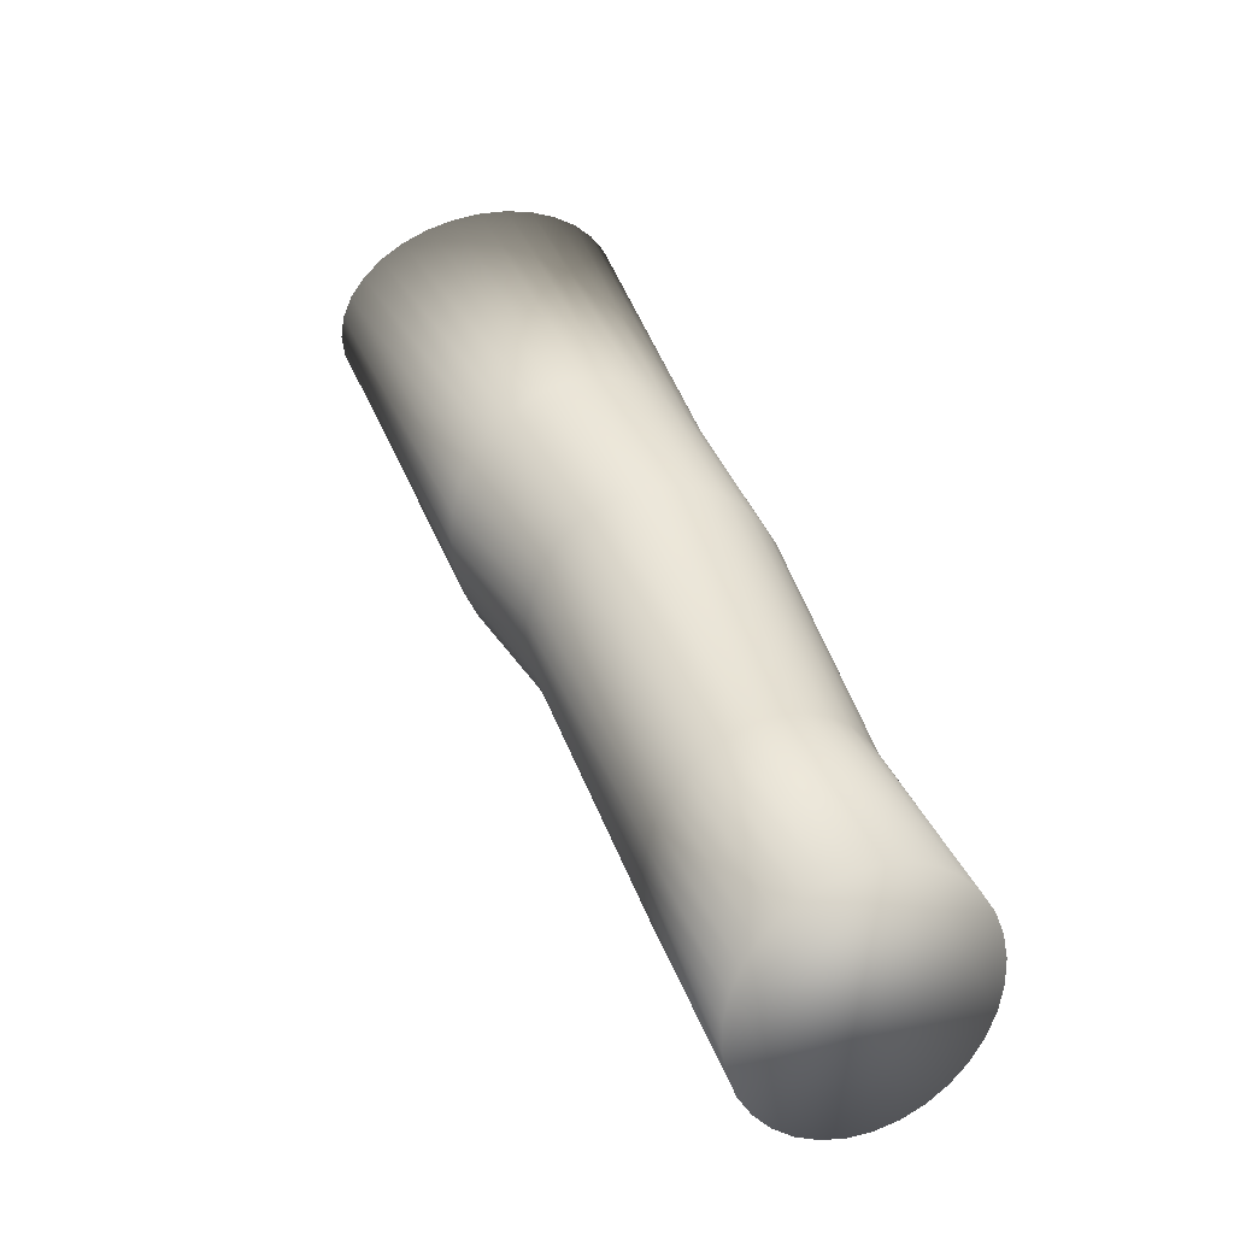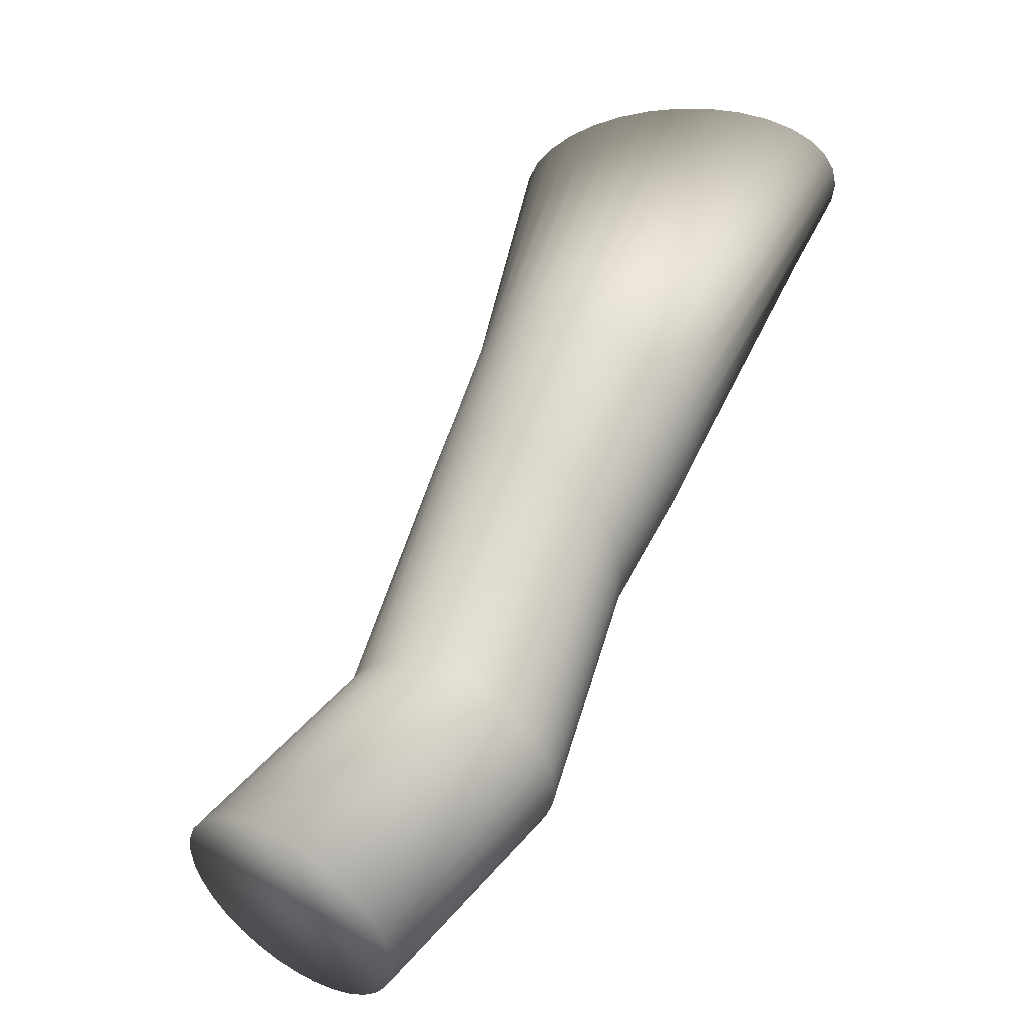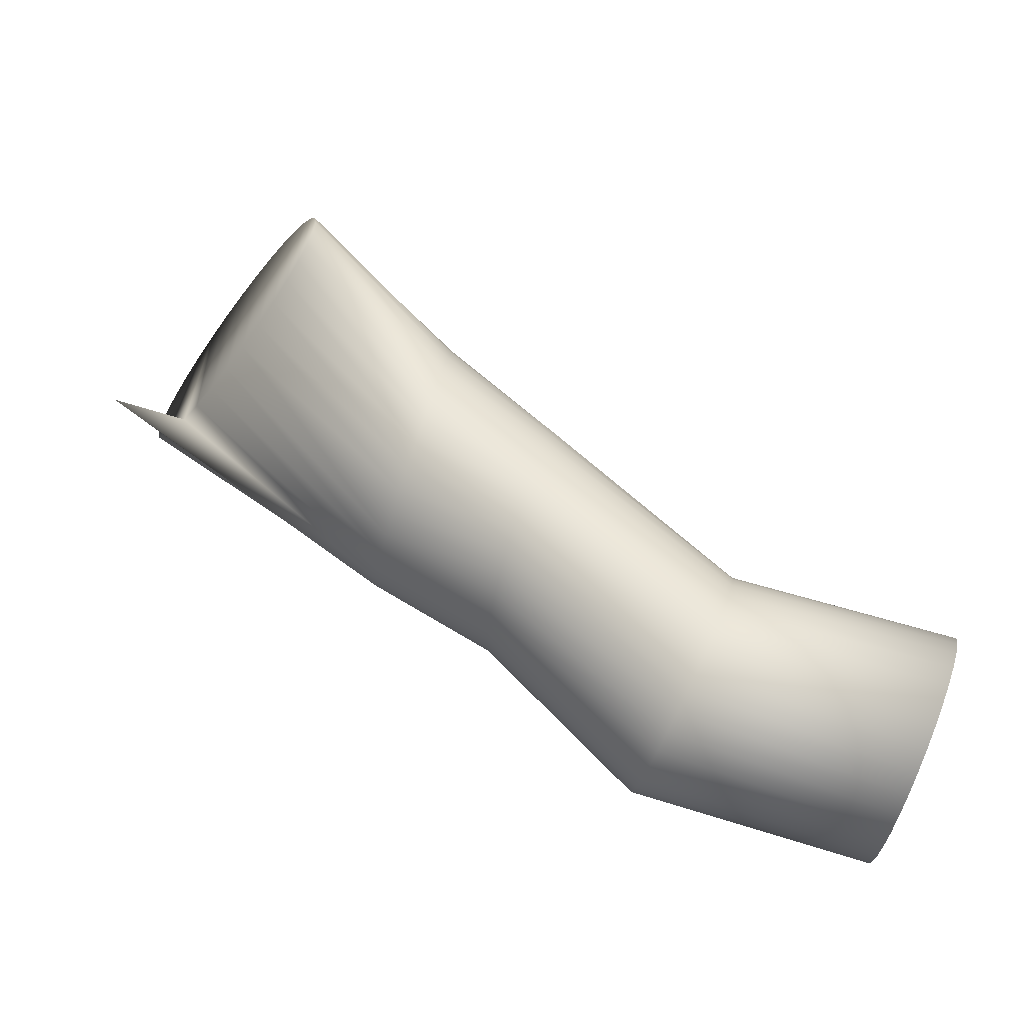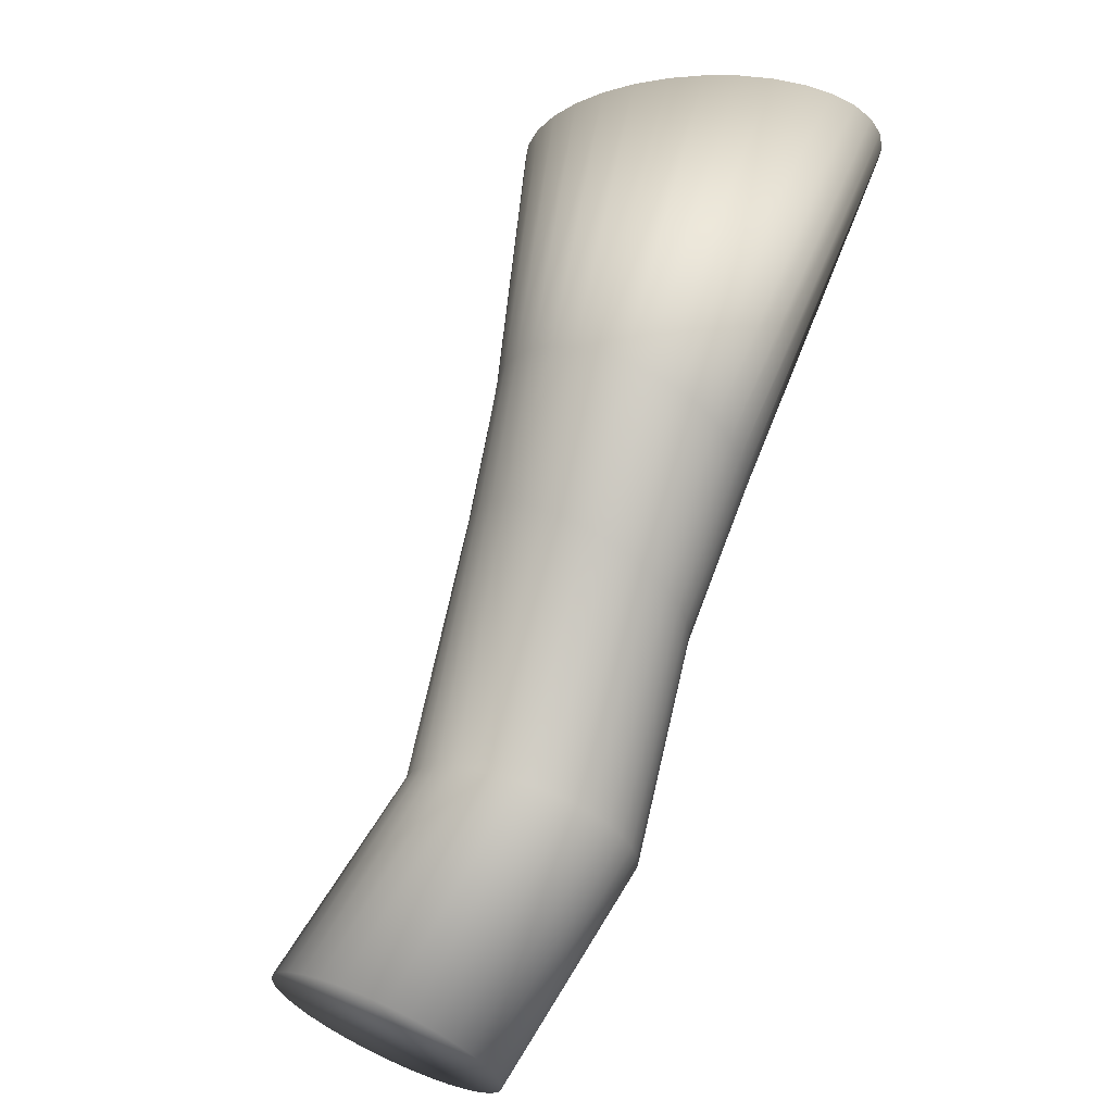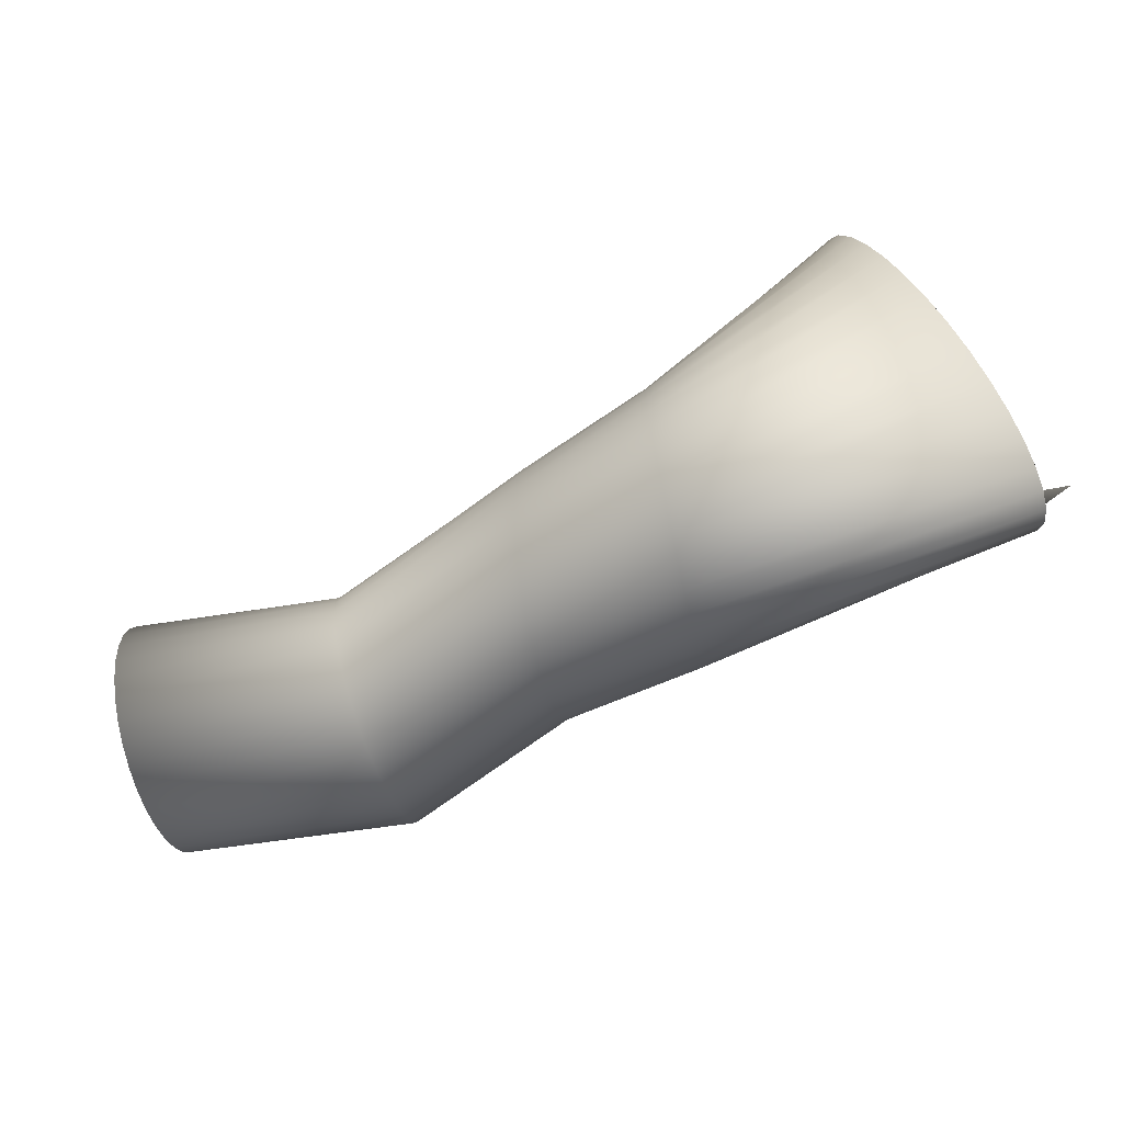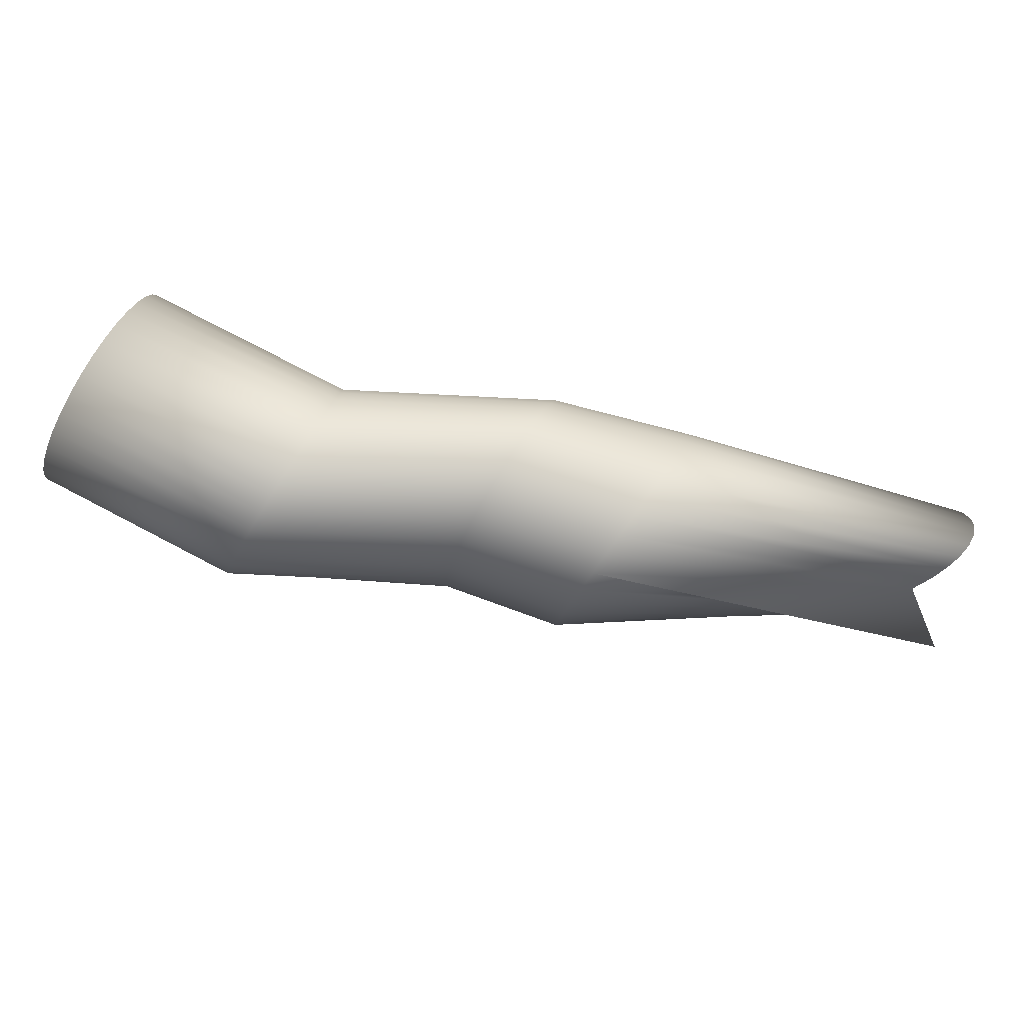
<metadata>
{"format":"obj","ext":"obj","renderer":"f3d","projection":"perspective","resolution":1024,"background":"white","views":[{"elev":8.8,"azim":-106.0,"up":"+Y"},{"elev":29.4,"azim":-48.7,"up":"+Y"},{"elev":-60.2,"azim":171.3,"up":"+Y"},{"elev":48.6,"azim":-57.2,"up":"+Y"},{"elev":64.0,"azim":-1.8,"up":"+Y"},{"elev":72.9,"azim":44.6,"up":"+Z"}]}
</metadata>
<code>
o Cylinder.009_Cylinder.015
v -3.101 4.544 1.784
v -2.395 5.116 1.613
v -3.077 4.463 1.794
v -2.375 5.035 1.634
v -3.052 4.386 1.82
v -2.355 4.959 1.671
v -3.024 4.316 1.86
v -2.337 4.892 1.723
v -2.997 4.256 1.915
v -2.321 4.837 1.788
v -2.969 4.209 1.98
v -2.308 4.795 1.862
v -2.944 4.175 2.054
v -2.298 4.768 1.944
v -2.921 4.158 2.135
v -2.292 4.757 2.029
v -2.902 4.156 2.218
v -2.289 4.762 2.115
v -2.887 4.17 2.301
v -2.291 4.784 2.199
v -2.877 4.2 2.38
v -2.296 4.821 2.277
v -2.872 4.244 2.452
v -2.305 4.873 2.346
v -2.873 4.302 2.516
v -2.318 4.936 2.403
v -2.879 4.369 2.567
v -2.333 5.009 2.447
v -2.89 4.445 2.605
v -2.351 5.088 2.476
v -2.906 4.526 2.628
v -2.371 5.172 2.488
v -2.926 4.608 2.634
v -2.391 5.256 2.483
v -2.949 4.69 2.624
v -2.411 5.337 2.462
v -2.975 4.767 2.598
v -2.431 5.412 2.424
v -3.002 4.837 2.557
v -2.449 5.479 2.372
v -3.03 4.897 2.503
v -2.465 5.534 2.308
v -3.057 4.944 2.438
v -2.478 5.576 2.234
v -3.082 4.977 2.363
v -2.488 5.603 2.152
v -3.105 4.995 2.283
v -2.495 5.614 2.067
v -3.124 4.997 2.2
v -2.497 5.609 1.98
v -3.139 4.983 2.117
v -2.495 5.587 1.897
v -3.149 4.953 2.038
v -2.49 5.55 1.819
v -3.154 4.908 1.965
v -2.481 5.499 1.75
v -3.154 4.851 1.902
v -2.468 5.435 1.692
v -3.148 4.783 1.851
v -2.453 5.363 1.648
v -3.137 4.708 1.813
v -2.435 5.283 1.62
v -3.121 4.627 1.79
v -2.416 5.2 1.608
v -1.988 5.31 1.476
v -1.969 5.224 1.51
v -1.95 5.146 1.561
v -1.931 5.08 1.625
v -1.913 5.028 1.702
v -1.896 4.992 1.788
v -1.881 4.973 1.879
v -1.87 4.973 1.973
v -1.861 4.991 2.066
v -1.856 5.026 2.153
v -1.854 5.078 2.232
v -1.856 5.144 2.3
v -1.862 5.221 2.354
v -1.871 5.307 2.392
v -1.884 5.399 2.413
v -1.899 5.492 2.415
v -1.916 5.584 2.399
v -1.935 5.67 2.365
v -1.954 5.748 2.315
v -1.973 5.814 2.25
v -1.991 5.866 2.173
v -2.008 5.902 2.088
v -2.022 5.921 1.996
v -2.034 5.921 1.902
v -2.043 5.903 1.81
v -2.048 5.868 1.722
v -2.05 5.816 1.643
v -2.048 5.75 1.575
v -2.042 5.673 1.521
v -2.032 5.587 1.483
v -2.02 5.495 1.463
v -2.005 5.402 1.46
v -1.434 5.973 1.226
v -1.419 5.915 1.259
v -1.394 5.865 1.312
v -1.36 5.824 1.383
v -1.318 5.794 1.469
v -1.27 5.777 1.567
v -1.218 5.773 1.672
v -1.163 5.782 1.781
v -1.108 5.803 1.89
v -1.055 5.837 1.994
v -1.005 5.881 2.09
v -0.7115 5.935 2.07
v -0.926 5.995 2.242
v -0.899 6.06 2.292
v -0.8819 6.127 2.322
v -0.8753 6.193 2.331
v -0.8796 6.257 2.318
v -0.8946 6.315 2.284
v -0.9196 6.365 2.231
v -0.9538 6.406 2.16
v -0.9958 6.436 2.074
v -1.044 6.453 1.977
v -1.097 6.457 1.872
v -1.151 6.449 1.762
v -1.206 6.427 1.653
v -1.26 6.393 1.549
v -1.309 6.349 1.453
v -1.352 6.295 1.37
v -1.388 6.235 1.302
v -1.415 6.17 1.252
v -1.432 6.103 1.222
v -1.439 6.037 1.213
v -3.894 4.327 1.769
v -3.871 4.245 1.775
v -3.846 4.166 1.798
v -3.821 4.094 1.836
v -3.798 4.031 1.888
v -3.775 3.979 1.952
v -3.755 3.941 2.025
v -3.738 3.918 2.106
v -3.726 3.91 2.19
v -3.717 3.919 2.274
v -3.713 3.944 2.356
v -3.714 3.983 2.431
v -3.72 4.036 2.498
v -3.73 4.1 2.553
v -3.745 4.173 2.595
v -3.763 4.252 2.622
v -3.784 4.334 2.632
v -3.807 4.416 2.626
v -3.831 4.494 2.604
v -3.856 4.567 2.566
v -3.88 4.63 2.514
v -3.902 4.681 2.45
v -3.922 4.72 2.376
v -3.939 4.743 2.296
v -3.952 4.75 2.212
v -3.961 4.742 2.127
v -3.964 4.717 2.046
v -3.963 4.678 1.97
v -3.958 4.625 1.903
v -3.947 4.561 1.848
v -3.933 4.488 1.806
v -3.915 4.409 1.779
f 1 4 3
f 3 6 5
f 5 8 7
f 7 10 9
f 9 12 11
f 11 14 13
f 13 16 15
f 15 18 17
f 18 19 17
f 20 21 19
f 22 23 21
f 24 25 23
f 26 27 25
f 28 29 27
f 30 31 29
f 32 33 31
f 34 35 33
f 36 37 35
f 38 39 37
f 40 41 39
f 42 43 41
f 44 45 43
f 46 47 45
f 48 49 47
f 50 51 49
f 51 54 53
f 53 56 55
f 55 58 57
f 57 60 59
f 59 62 61
f 50 88 89
f 61 64 63
f 63 2 1
f 3 131 130
f 67 100 68
f 4 67 6
f 24 75 76
f 42 84 85
f 58 94 60
f 14 72 16
f 34 80 81
f 52 89 90
f 6 68 8
f 26 76 77
f 44 85 86
f 60 95 62
f 18 72 73
f 36 81 82
f 54 90 91
f 8 69 10
f 28 77 78
f 46 86 87
f 62 96 64
f 20 73 74
f 38 82 83
f 54 92 56
f 10 70 12
f 30 78 79
f 48 87 88
f 2 66 4
f 64 65 2
f 22 74 75
f 40 83 84
f 56 93 58
f 12 71 14
f 32 79 80
f 109 107 117
f 94 127 95
f 82 113 114
f 68 101 69
f 95 128 96
f 83 114 115
f 69 102 70
f 96 97 65
f 84 115 116
f 70 103 71
f 85 116 117
f 72 103 104
f 85 118 86
f 73 104 105
f 86 119 87
f 74 105 106
f 87 120 88
f 75 106 107
f 88 121 89
f 76 107 108
f 89 122 90
f 76 109 77
f 90 123 91
f 78 109 110
f 91 124 92
f 79 110 111
f 65 98 66
f 92 125 93
f 80 111 112
f 66 99 67
f 93 126 94
f 81 112 113
f 144 152 136
f 21 140 139
f 41 148 39
f 59 157 57
f 13 136 135
f 31 145 144
f 51 153 49
f 5 132 131
f 23 141 140
f 43 149 41
f 61 158 59
f 15 137 136
f 33 146 145
f 53 154 51
f 7 133 132
f 25 142 141
f 45 150 43
f 63 159 61
f 17 138 137
f 37 146 35
f 55 155 53
f 9 134 133
f 27 143 142
f 47 151 45
f 1 130 129
f 1 160 63
f 19 139 138
f 39 147 37
f 57 156 55
f 11 135 134
f 29 144 143
f 49 152 47
f 1 2 4
f 3 4 6
f 5 6 8
f 7 8 10
f 9 10 12
f 11 12 14
f 13 14 16
f 15 16 18
f 18 20 19
f 20 22 21
f 22 24 23
f 24 26 25
f 26 28 27
f 28 30 29
f 30 32 31
f 32 34 33
f 34 36 35
f 36 38 37
f 38 40 39
f 40 42 41
f 42 44 43
f 44 46 45
f 46 48 47
f 48 50 49
f 50 52 51
f 51 52 54
f 53 54 56
f 55 56 58
f 57 58 60
f 59 60 62
f 50 48 88
f 61 62 64
f 63 64 2
f 3 5 131
f 67 99 100
f 4 66 67
f 24 22 75
f 42 40 84
f 58 93 94
f 14 71 72
f 34 32 80
f 52 50 89
f 6 67 68
f 26 24 76
f 44 42 85
f 60 94 95
f 18 16 72
f 36 34 81
f 54 52 90
f 8 68 69
f 28 26 77
f 46 44 86
f 62 95 96
f 20 18 73
f 38 36 82
f 54 91 92
f 10 69 70
f 30 28 78
f 48 46 87
f 2 65 66
f 64 96 65
f 22 20 74
f 40 38 83
f 56 92 93
f 12 70 71
f 32 30 79
f 99 98 126
f 97 128 127
f 127 126 98
f 125 124 100
f 123 122 102
f 121 104 103
f 119 118 106
f 117 116 109
f 115 114 110
f 113 112 111
f 111 110 114
f 109 108 107
f 107 106 118
f 105 120 119
f 103 102 122
f 101 100 124
f 98 97 127
f 126 125 99
f 122 121 103
f 118 117 107
f 114 113 111
f 110 109 115
f 106 105 119
f 102 101 123
f 99 125 100
f 120 104 121
f 115 109 116
f 104 120 105
f 124 123 101
f 94 126 127
f 82 81 113
f 68 100 101
f 95 127 128
f 83 82 114
f 69 101 102
f 96 128 97
f 84 83 115
f 70 102 103
f 85 84 116
f 72 71 103
f 85 117 118
f 73 72 104
f 86 118 119
f 74 73 105
f 87 119 120
f 75 74 106
f 88 120 121
f 76 75 107
f 89 121 122
f 76 108 109
f 90 122 123
f 78 77 109
f 91 123 124
f 79 78 110
f 65 97 98
f 92 124 125
f 80 79 111
f 66 98 99
f 93 125 126
f 81 80 112
f 160 129 132
f 130 131 132
f 132 133 134
f 134 135 132
f 136 137 138
f 138 139 136
f 140 141 144
f 142 143 144
f 144 145 146
f 146 147 148
f 148 149 150
f 150 151 152
f 152 153 154
f 154 155 156
f 156 157 158
f 158 159 156
f 129 130 132
f 132 135 136
f 136 139 140
f 141 142 144
f 144 146 148
f 148 150 144
f 152 154 160
f 156 159 160
f 160 132 136
f 136 140 144
f 144 150 152
f 154 156 160
f 160 136 152
f 21 23 140
f 41 149 148
f 59 158 157
f 13 15 136
f 31 33 145
f 51 154 153
f 5 7 132
f 23 25 141
f 43 150 149
f 61 159 158
f 15 17 137
f 33 35 146
f 53 155 154
f 7 9 133
f 25 27 142
f 45 151 150
f 63 160 159
f 17 19 138
f 37 147 146
f 55 156 155
f 9 11 134
f 27 29 143
f 47 152 151
f 1 3 130
f 1 129 160
f 19 21 139
f 39 148 147
f 57 157 156
f 11 13 135
f 29 31 144
f 49 153 152

</code>
